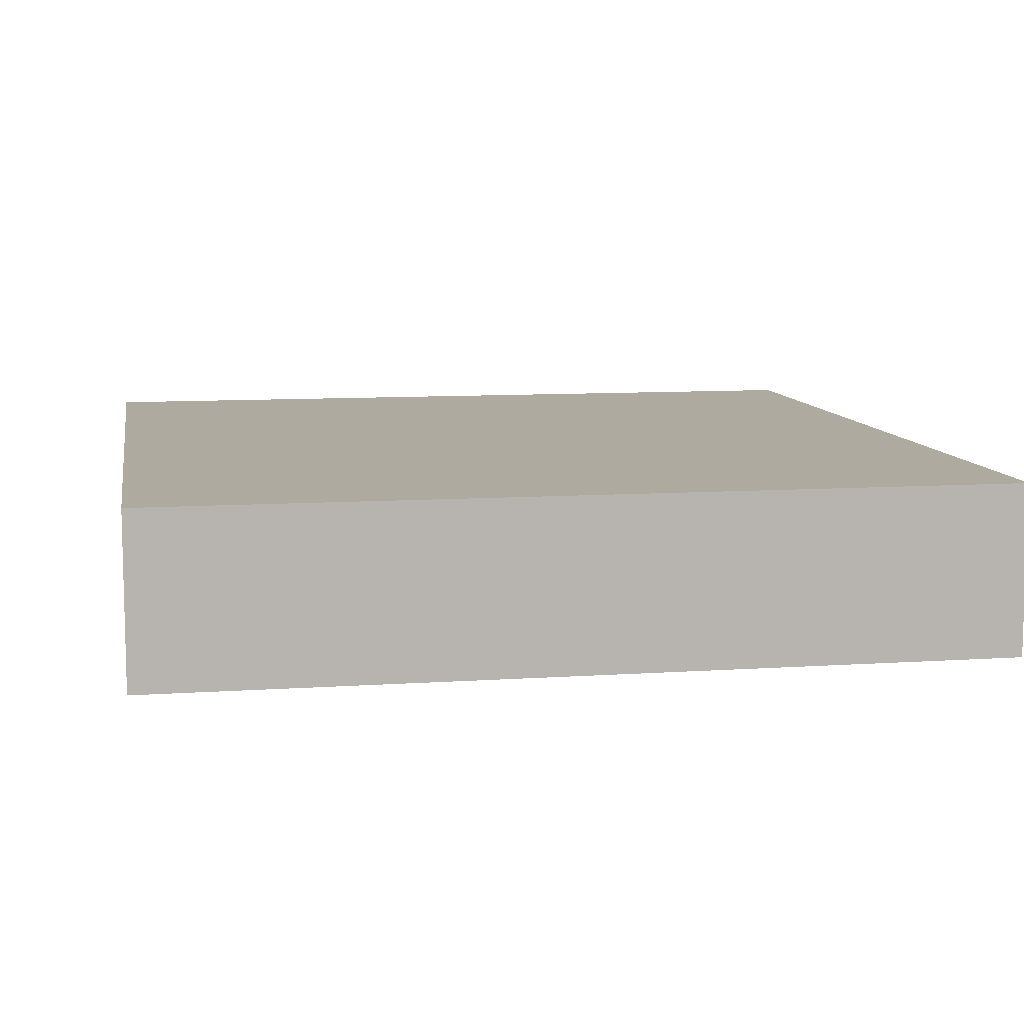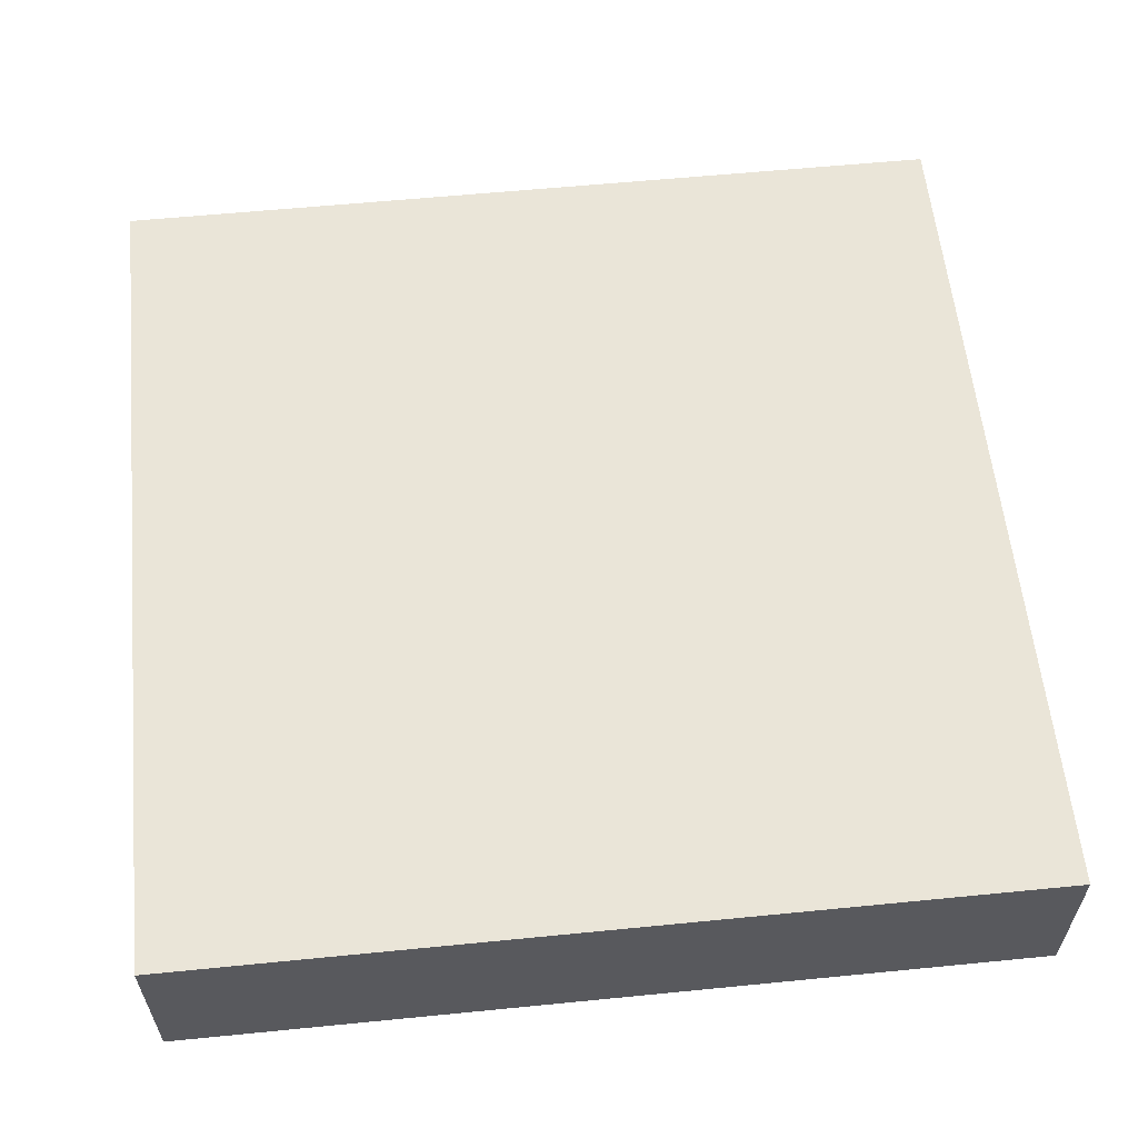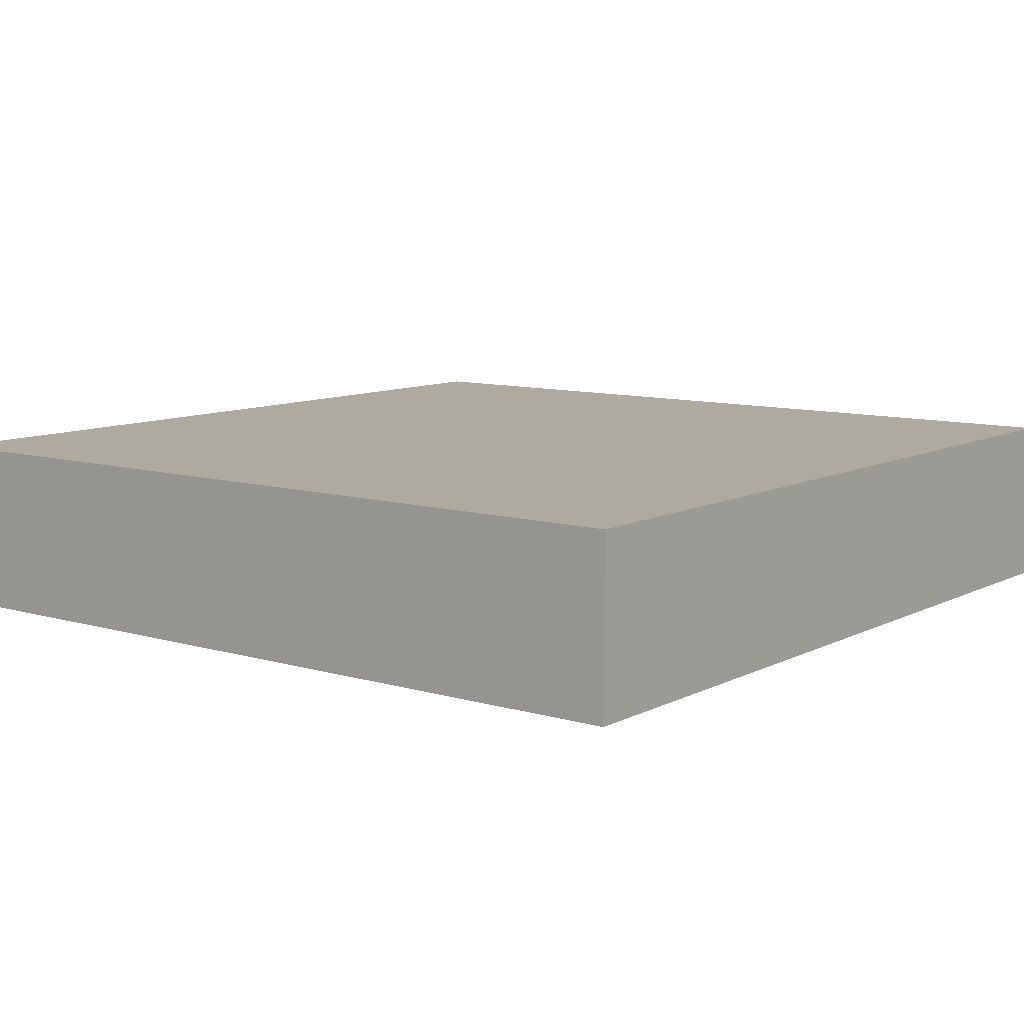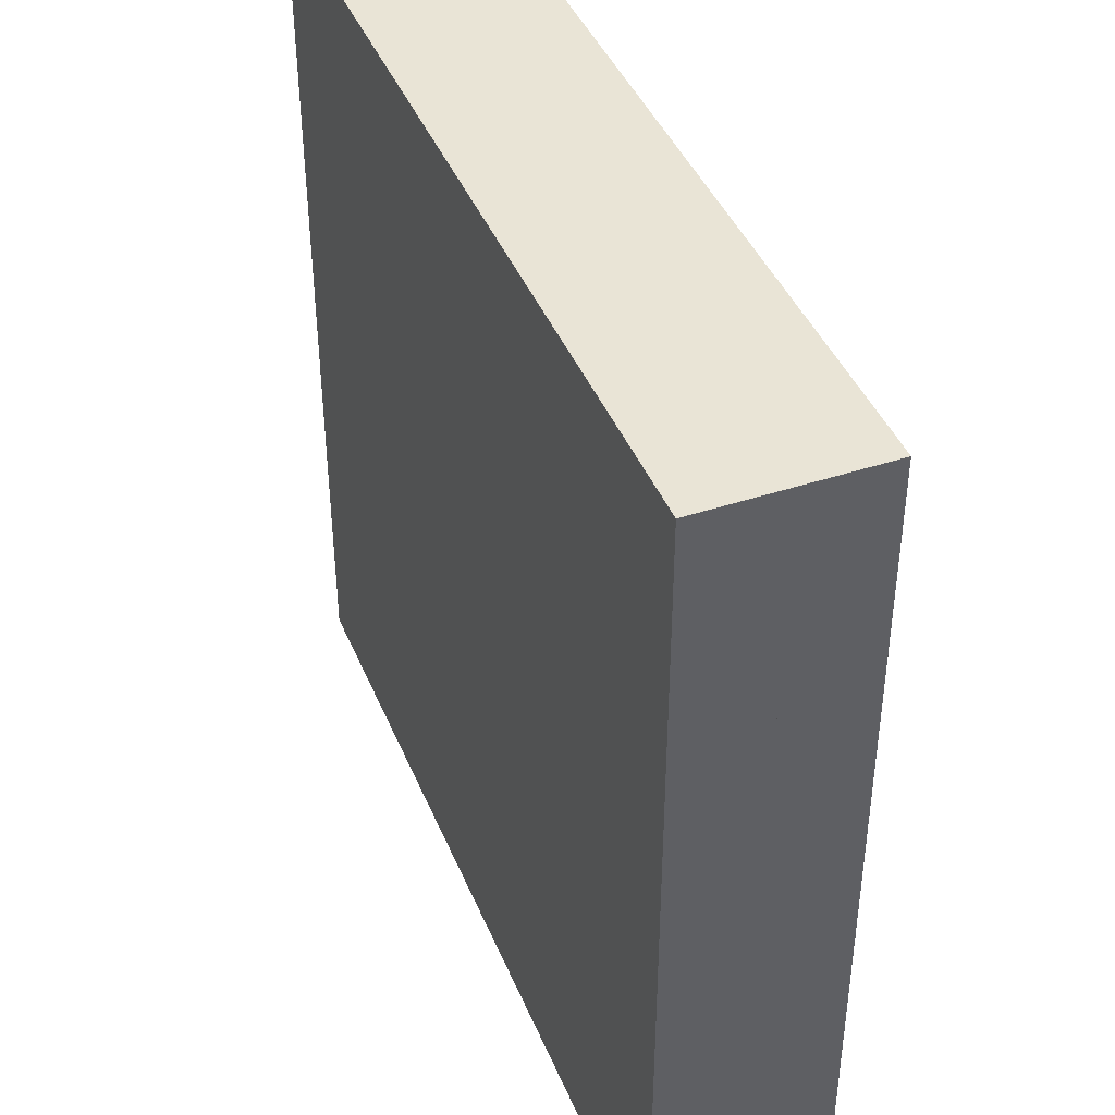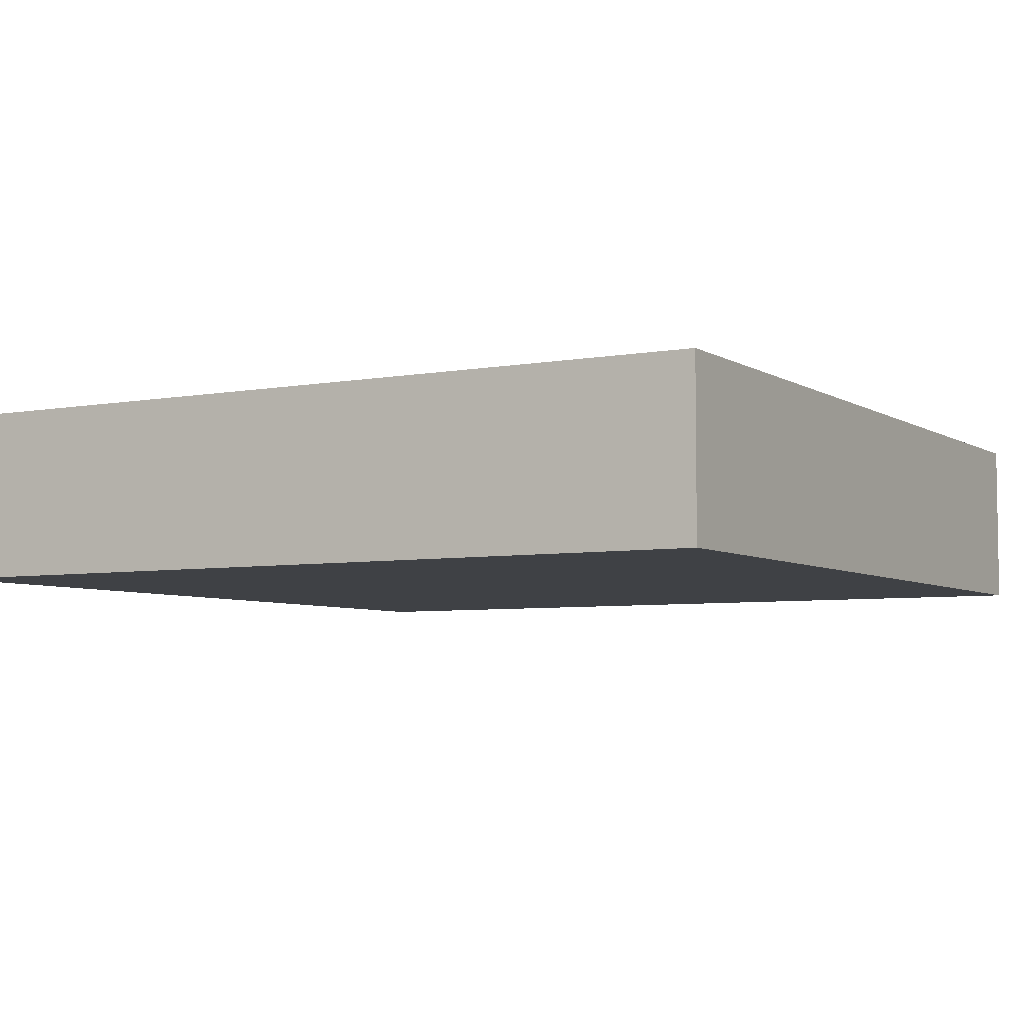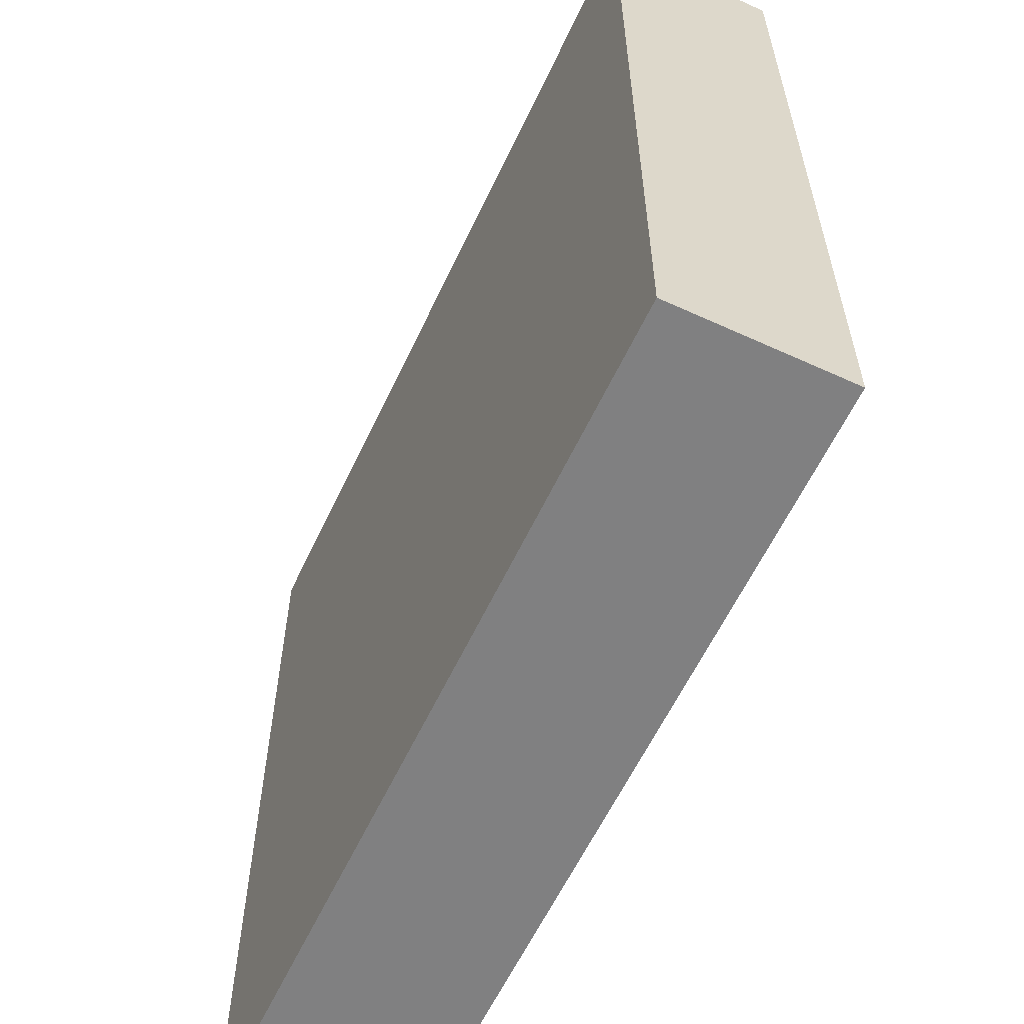
<metadata>
{"format":"obj","ext":"obj","renderer":"f3d","projection":"perspective","resolution":1024,"background":"white","views":[{"elev":9.4,"azim":-10.0,"up":"+Y"},{"elev":59.0,"azim":174.2,"up":"+Y"},{"elev":9.5,"azim":37.6,"up":"+Y"},{"elev":42.5,"azim":68.5,"up":"+Z"},{"elev":-5.4,"azim":-60.0,"up":"+Y"},{"elev":-60.1,"azim":64.9,"up":"+Z"}]}
</metadata>
<code>
o Mesh1_Group1_Model.128
v 3 0 0
v 3 0.3 0
v 0 0.3 0
v 0 0 -0
v 3 0.3 -3
v 3 0 -3
v 3 0.6 -3
v 3 0.6 0
v 0 0.6 0
v 0 0.6 -3
v 0 0.3 -3
v 0 0 -3
f 12 4 3 11
f 6 12 11 5
f 4 1 2 3
f 6 5 2 1
f 12 6 1 4
f 11 5 2 3
f 5 7 8 2
f 10 9 8 7
f 8 9 3 2
f 9 10 11 3
f 7 5 11 10

</code>
